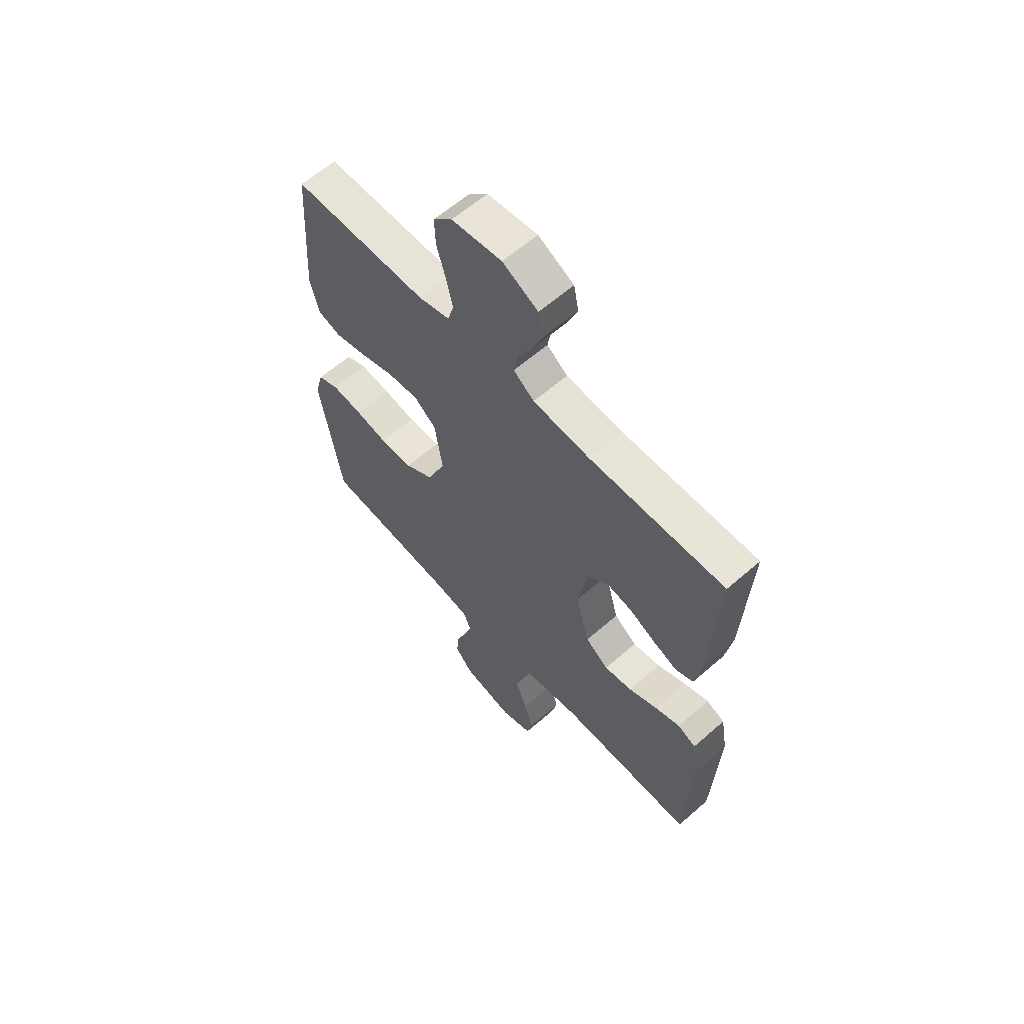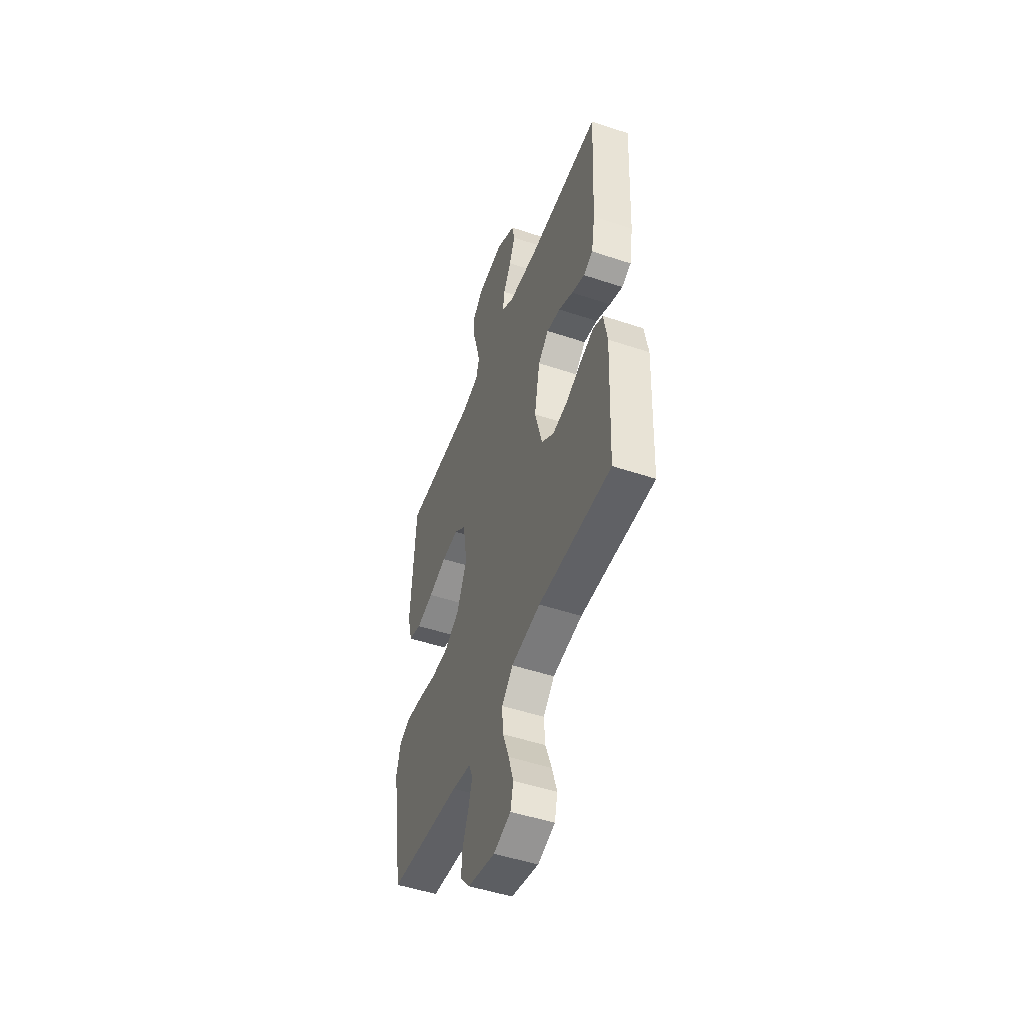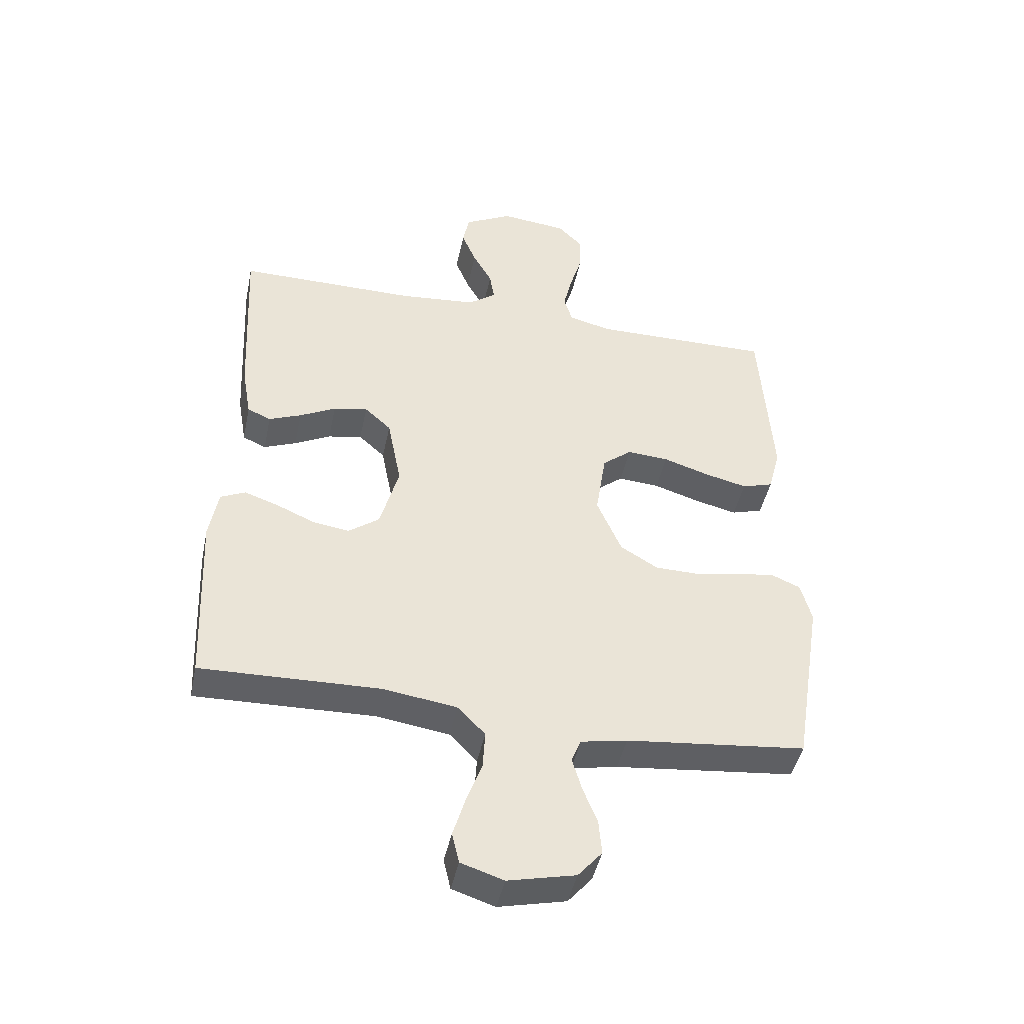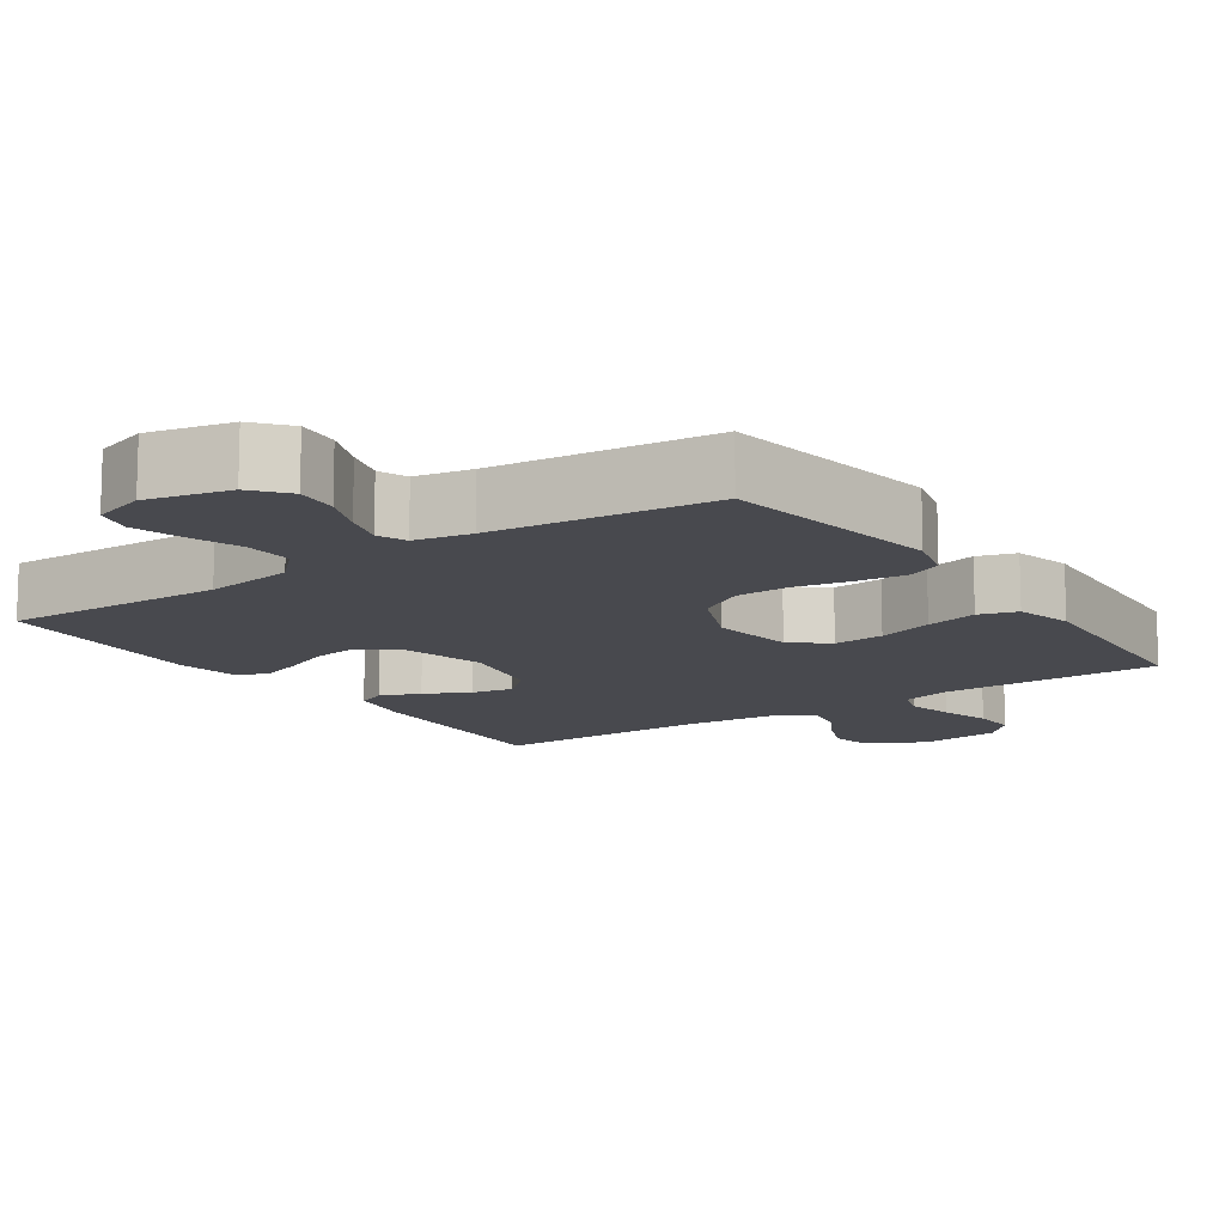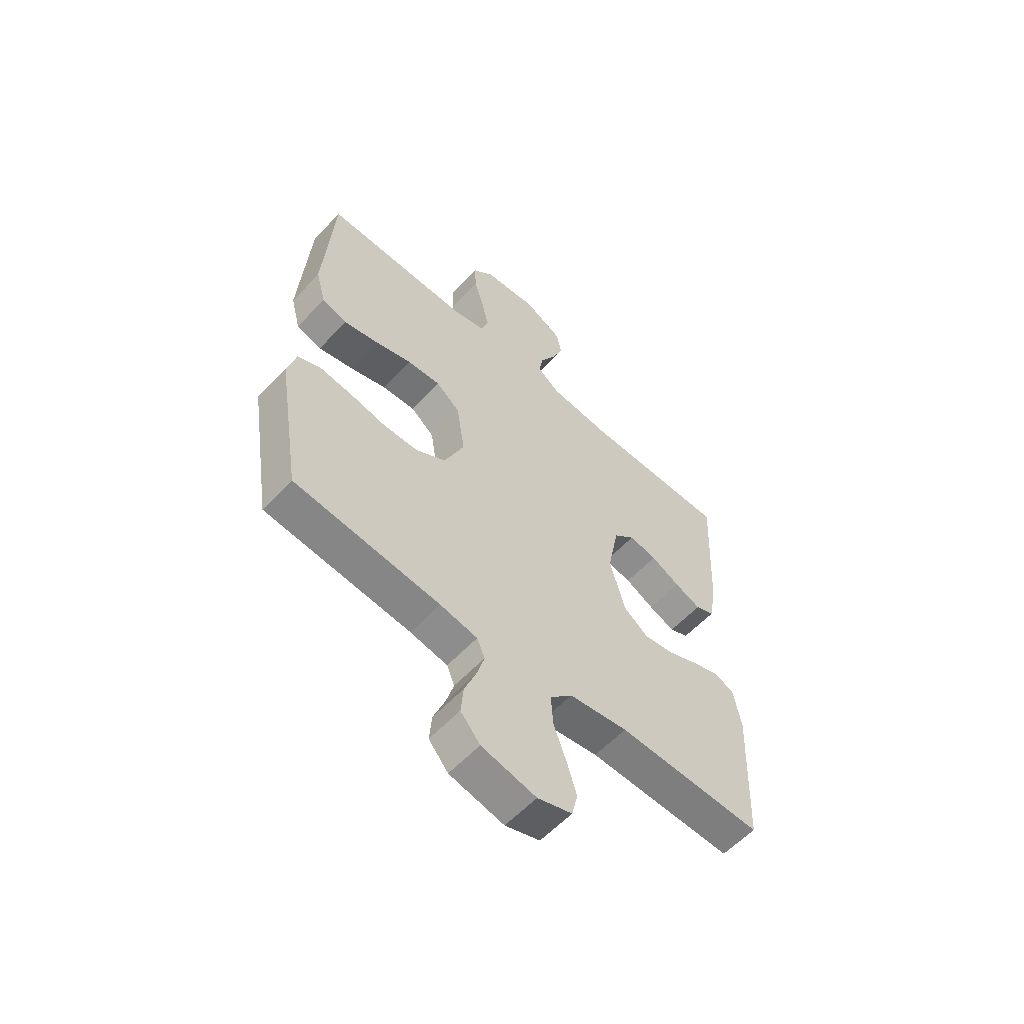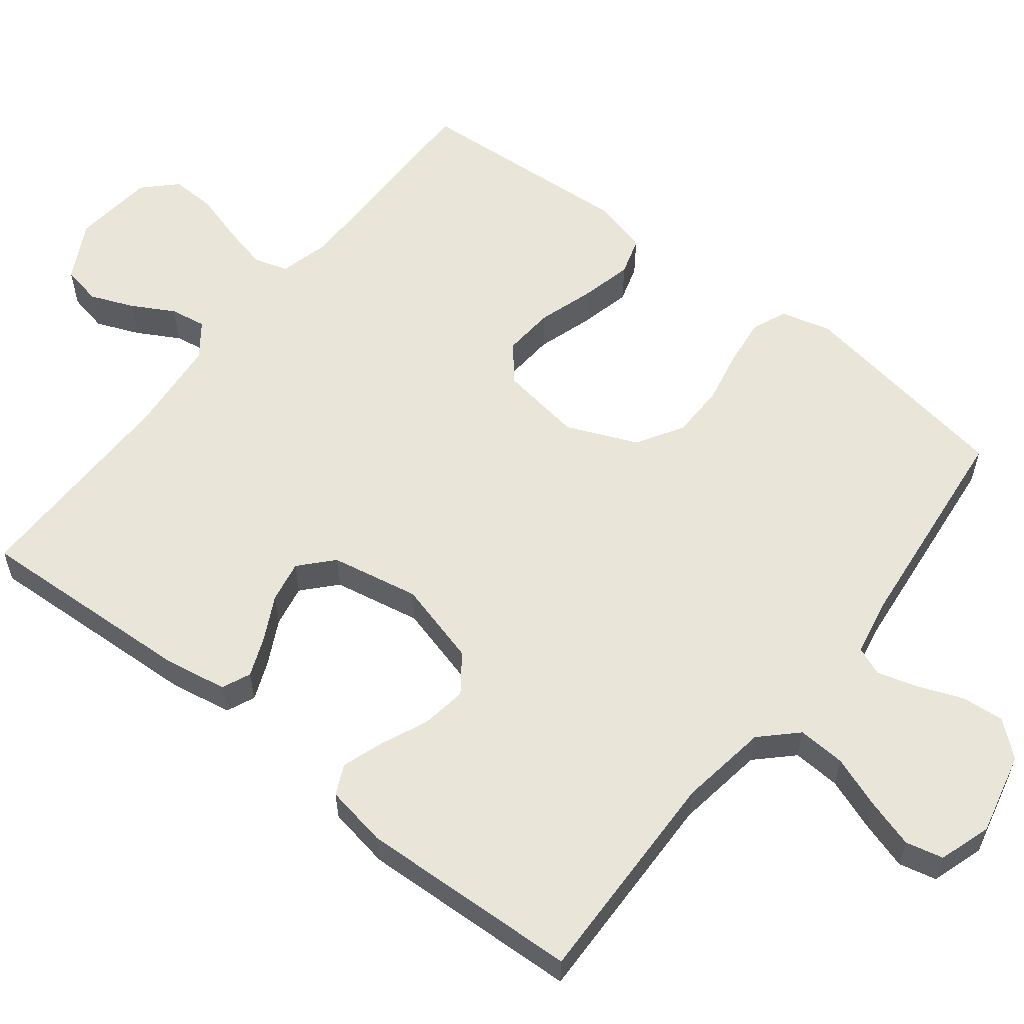
<metadata>
{"format":"obj","ext":"obj","renderer":"f3d","projection":"perspective","resolution":1024,"background":"white","views":[{"elev":61.4,"azim":48.3,"up":"+Z"},{"elev":-49.9,"azim":69.8,"up":"+Z"},{"elev":-45.0,"azim":168.3,"up":"+Z"},{"elev":-12.7,"azim":-145.6,"up":"+Y"},{"elev":-58.6,"azim":-42.7,"up":"+Z"},{"elev":58.3,"azim":128.1,"up":"+Y"}]}
</metadata>
<code>
v 0.5 0.07 -0.5
v 0.2 0.07 -0.492
v 0.079 0.07 -0.51
v 0.033 0.07 -0.557
v 0.037 0.07 -0.622
v 0.063 0.07 -0.693
v 0.083 0.07 -0.759
v 0.071 0.07 -0.81
v 0 0.07 -0.833
v -0.112 0.07 -0.807
v -0.152 0.07 -0.76
v -0.147 0.07 -0.702
v -0.123 0.07 -0.641
v -0.107 0.07 -0.586
v -0.123 0.07 -0.547
v -0.2 0.07 -0.532
v -0.5 0.07 -0.5
v -0.548 0.07 -0.2
v -0.53 0.07 -0.132
v -0.483 0.07 -0.112
v -0.417 0.07 -0.12
v -0.343 0.07 -0.135
v -0.27 0.07 -0.134
v -0.207 0.07 -0.096
v -0.166 0.07 0
v -0.183 0.07 0.113
v -0.232 0.07 0.153
v -0.301 0.07 0.148
v -0.377 0.07 0.124
v -0.448 0.07 0.107
v -0.5 0.07 0.123
v -0.52 0.07 0.2
v -0.5 0.07 0.5
v -0.2 0.07 0.497
v -0.13 0.07 0.515
v -0.116 0.07 0.561
v -0.131 0.07 0.624
v -0.151 0.07 0.692
v -0.153 0.07 0.753
v -0.111 0.07 0.795
v 0 0.07 0.807
v 0.079 0.07 0.765
v 0.09 0.07 0.711
v 0.066 0.07 0.652
v 0.034 0.07 0.595
v 0.026 0.07 0.546
v 0.072 0.07 0.511
v 0.2 0.07 0.499
v 0.5 0.07 0.5
v 0.485 0.07 0.2
v 0.47 0.07 0.113
v 0.431 0.07 0.096
v 0.377 0.07 0.118
v 0.317 0.07 0.149
v 0.26 0.07 0.16
v 0.216 0.07 0.12
v 0.193 0.07 0
v 0.224 0.07 -0.114
v 0.275 0.07 -0.152
v 0.337 0.07 -0.143
v 0.401 0.07 -0.115
v 0.457 0.07 -0.096
v 0.498 0.07 -0.115
v 0.513 0.07 -0.2
v 0.5 0 -0.5
v 0.2 0 -0.492
v 0.079 0 -0.51
v 0.033 0 -0.557
v 0.037 0 -0.622
v 0.063 0 -0.693
v 0.083 0 -0.759
v 0.071 0 -0.81
v 0 0 -0.833
v -0.112 0 -0.807
v -0.152 0 -0.76
v -0.147 0 -0.702
v -0.123 0 -0.641
v -0.107 0 -0.586
v -0.123 0 -0.547
v -0.2 0 -0.532
v -0.5 0 -0.5
v -0.548 0 -0.2
v -0.53 0 -0.132
v -0.483 0 -0.112
v -0.417 0 -0.12
v -0.343 0 -0.135
v -0.27 0 -0.134
v -0.207 0 -0.096
v -0.166 0 0
v -0.183 0 0.113
v -0.232 0 0.153
v -0.301 0 0.148
v -0.377 0 0.124
v -0.448 0 0.107
v -0.5 0 0.123
v -0.52 0 0.2
v -0.5 0 0.5
v -0.2 0 0.497
v -0.13 0 0.515
v -0.116 0 0.561
v -0.131 0 0.624
v -0.151 0 0.692
v -0.153 0 0.753
v -0.111 0 0.795
v 0 0 0.807
v 0.079 0 0.765
v 0.09 0 0.711
v 0.066 0 0.652
v 0.034 0 0.595
v 0.026 0 0.546
v 0.072 0 0.511
v 0.2 0 0.499
v 0.5 0 0.5
v 0.485 0 0.2
v 0.47 0 0.113
v 0.431 0 0.096
v 0.377 0 0.118
v 0.317 0 0.149
v 0.26 0 0.16
v 0.216 0 0.12
v 0.193 0 0
v 0.224 0 -0.114
v 0.275 0 -0.152
v 0.337 0 -0.143
v 0.401 0 -0.115
v 0.457 0 -0.096
v 0.498 0 -0.115
v 0.513 0 -0.2
f 64 1 2
f 63 64 2
f 62 63 2
f 61 62 2
f 60 61 2
f 59 60 2 3
f 58 59 3 4
f 57 58 4
f 56 57 4
f 52 53 54
f 51 52 54
f 50 51 54
f 49 50 54
f 48 49 54
f 47 48 54 55
f 46 47 55 56
f 43 44 45
f 42 43 45
f 41 42 45
f 40 41 45
f 39 40 45
f 38 39 45
f 37 38 45
f 36 37 45 46
f 46 56 4
f 36 46 4
f 35 36 4
f 32 33 34
f 31 32 34
f 30 31 34
f 29 30 34
f 28 29 34
f 27 28 34 35
f 20 21 22
f 19 20 22
f 18 19 22
f 17 18 22
f 16 17 22
f 15 16 22 23
f 14 15 23 24
f 11 12 13
f 10 11 13
f 9 10 13
f 8 9 13
f 7 8 13
f 6 7 13
f 5 6 13
f 5 13 14
f 14 24 25
f 5 14 25
f 4 5 25
f 26 27 35
f 4 25 26 35
f 66 65 128
f 66 128 127
f 66 127 126
f 66 126 125
f 66 125 124
f 67 66 124 123
f 68 67 123 122
f 68 122 121
f 68 121 120
f 118 117 116
f 118 116 115
f 118 115 114
f 118 114 113
f 118 113 112
f 119 118 112 111
f 120 119 111 110
f 109 108 107
f 109 107 106
f 109 106 105
f 109 105 104
f 109 104 103
f 109 103 102
f 109 102 101
f 110 109 101 100
f 68 120 110
f 68 110 100
f 68 100 99
f 98 97 96
f 98 96 95
f 98 95 94
f 98 94 93
f 98 93 92
f 99 98 92 91
f 86 85 84
f 86 84 83
f 86 83 82
f 86 82 81
f 86 81 80
f 87 86 80 79
f 88 87 79 78
f 77 76 75
f 77 75 74
f 77 74 73
f 77 73 72
f 77 72 71
f 77 71 70
f 77 70 69
f 78 77 69
f 89 88 78
f 89 78 69
f 89 69 68
f 99 91 90
f 99 90 89 68
f 1 65 66 2
f 2 66 67 3
f 3 67 68 4
f 4 68 69 5
f 5 69 70 6
f 6 70 71 7
f 7 71 72 8
f 8 72 73 9
f 9 73 74 10
f 10 74 75 11
f 11 75 76 12
f 12 76 77 13
f 13 77 78 14
f 14 78 79 15
f 15 79 80 16
f 16 80 81 17
f 17 81 82 18
f 18 82 83 19
f 19 83 84 20
f 20 84 85 21
f 21 85 86 22
f 22 86 87 23
f 23 87 88 24
f 24 88 89 25
f 25 89 90 26
f 26 90 91 27
f 27 91 92 28
f 28 92 93 29
f 29 93 94 30
f 30 94 95 31
f 31 95 96 32
f 32 96 97 33
f 33 97 98 34
f 34 98 99 35
f 35 99 100 36
f 36 100 101 37
f 37 101 102 38
f 38 102 103 39
f 39 103 104 40
f 40 104 105 41
f 41 105 106 42
f 42 106 107 43
f 43 107 108 44
f 44 108 109 45
f 45 109 110 46
f 46 110 111 47
f 47 111 112 48
f 48 112 113 49
f 49 113 114 50
f 50 114 115 51
f 51 115 116 52
f 52 116 117 53
f 53 117 118 54
f 54 118 119 55
f 55 119 120 56
f 56 120 121 57
f 57 121 122 58
f 58 122 123 59
f 59 123 124 60
f 60 124 125 61
f 61 125 126 62
f 62 126 127 63
f 63 127 128 64
f 64 128 65 1

</code>
